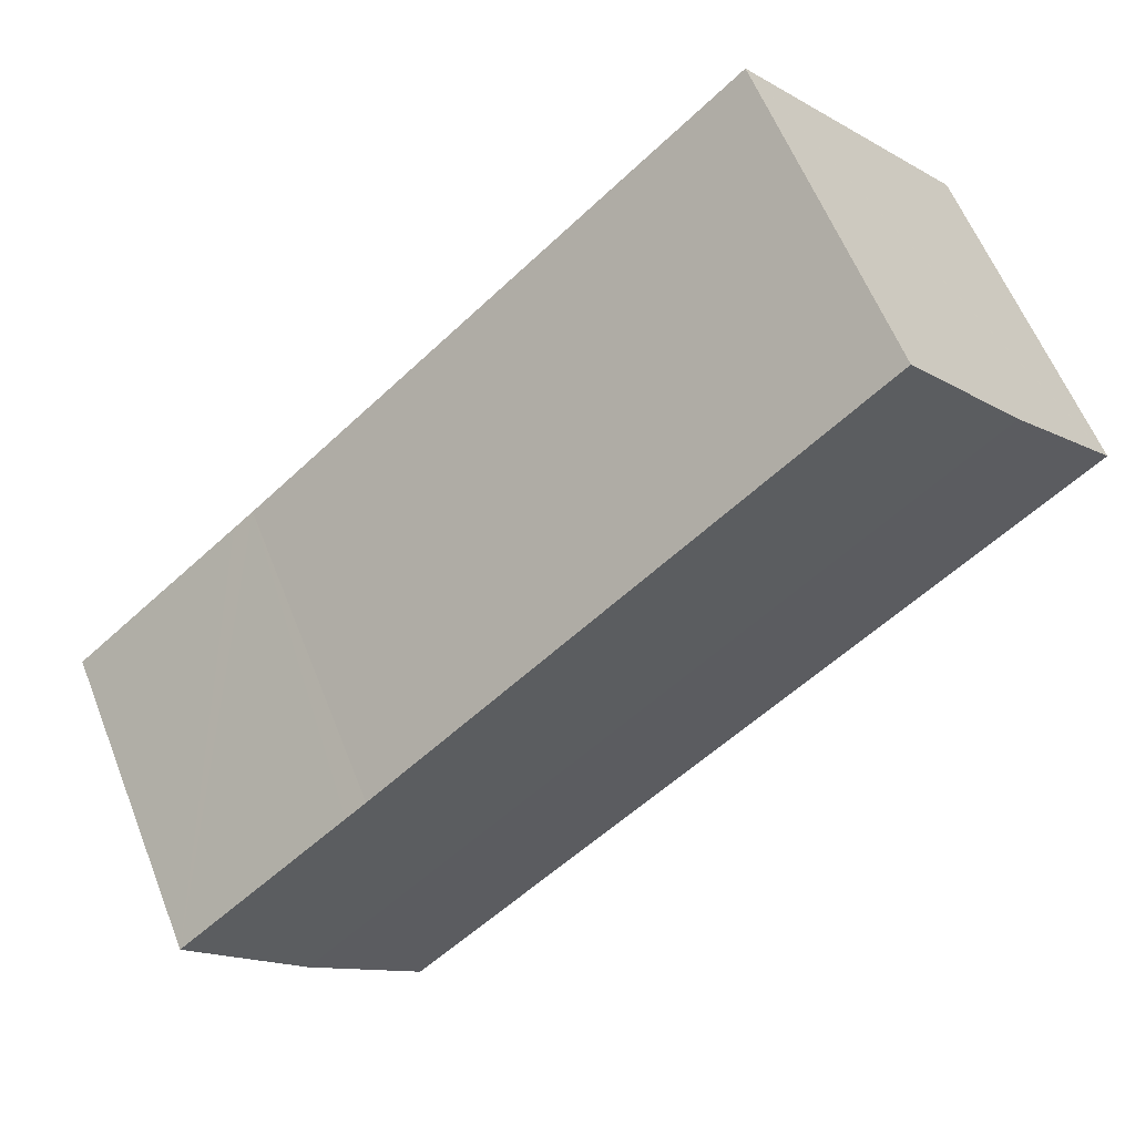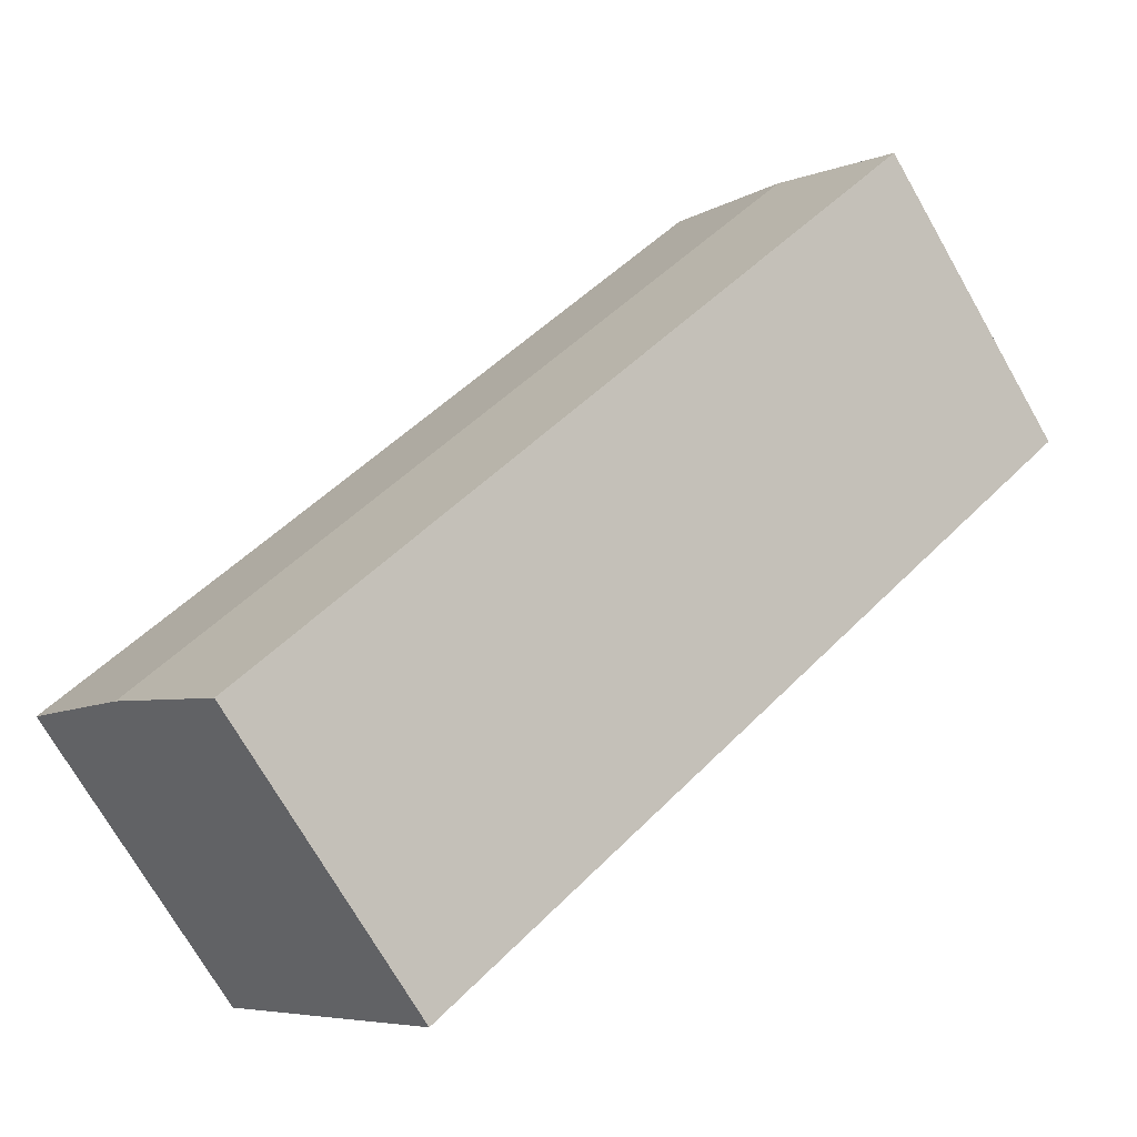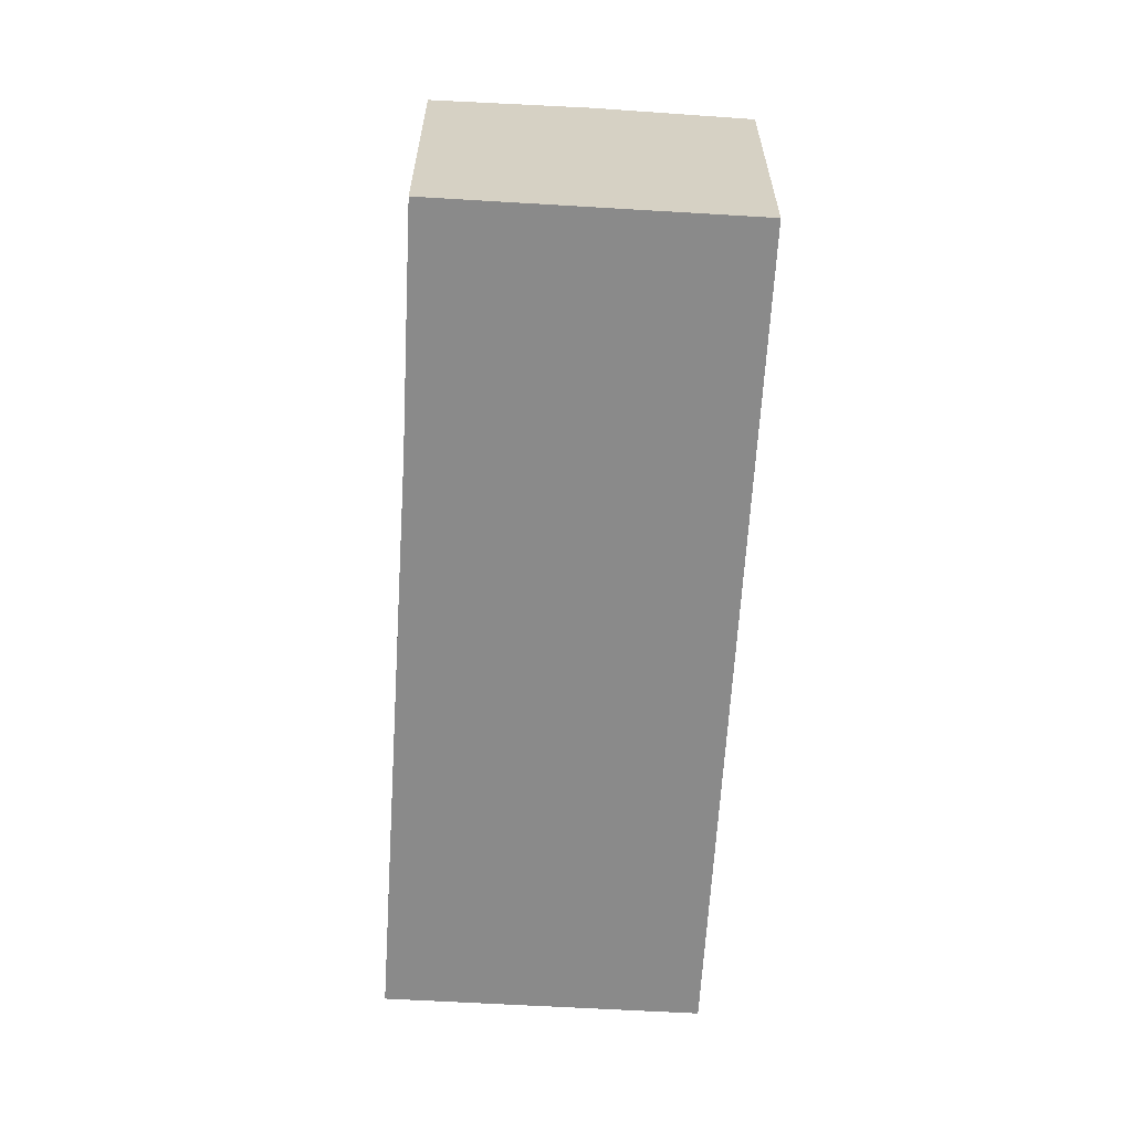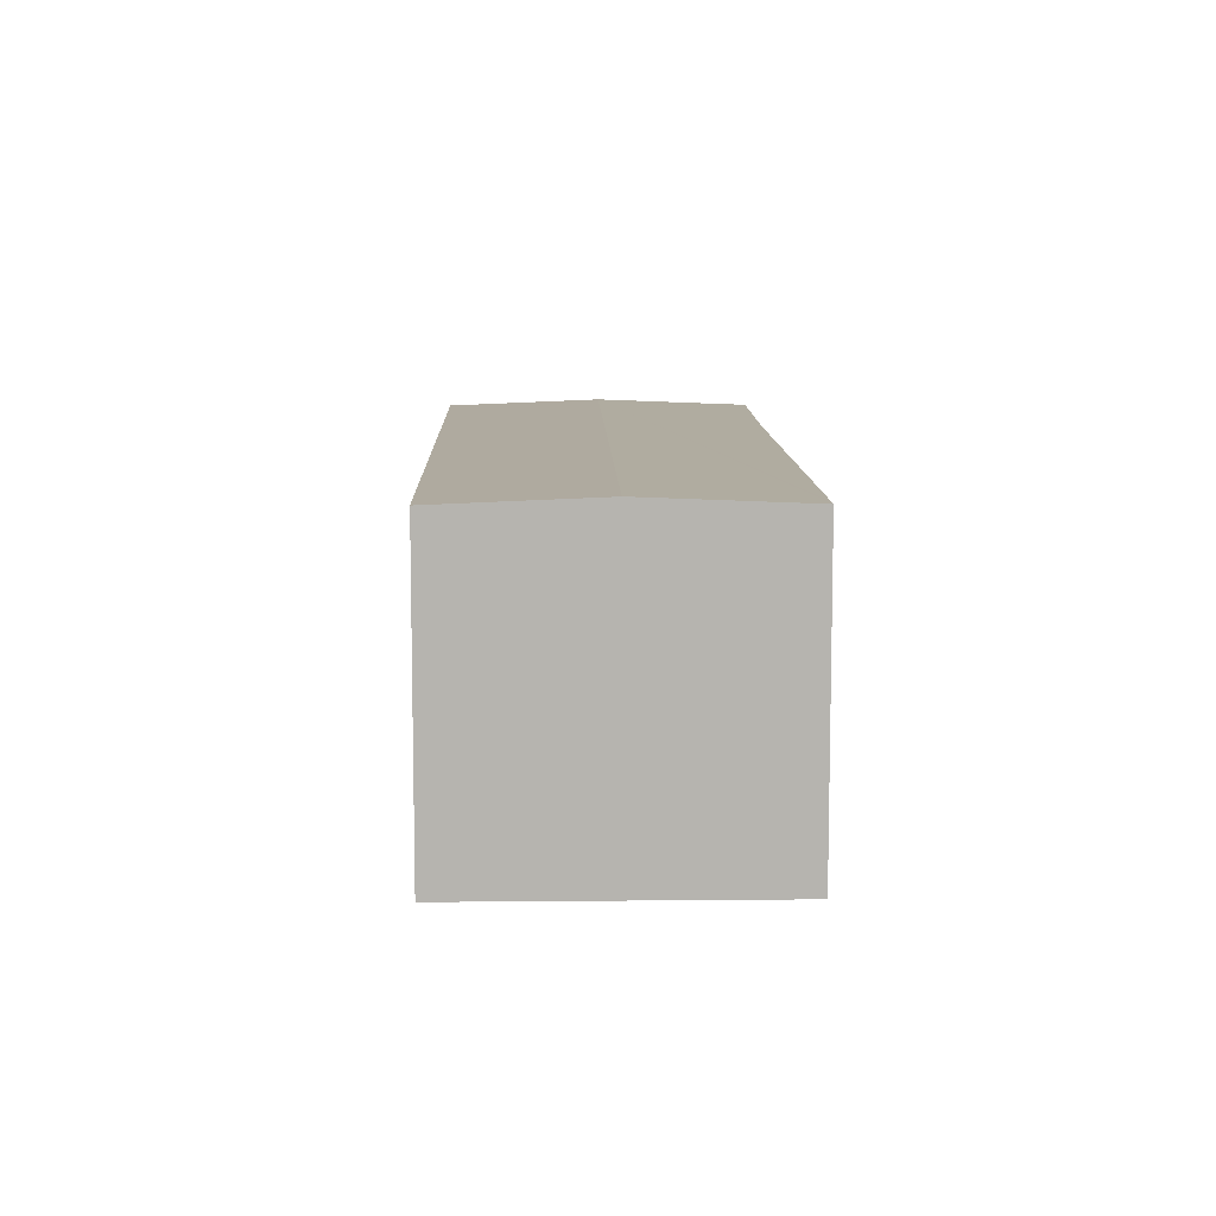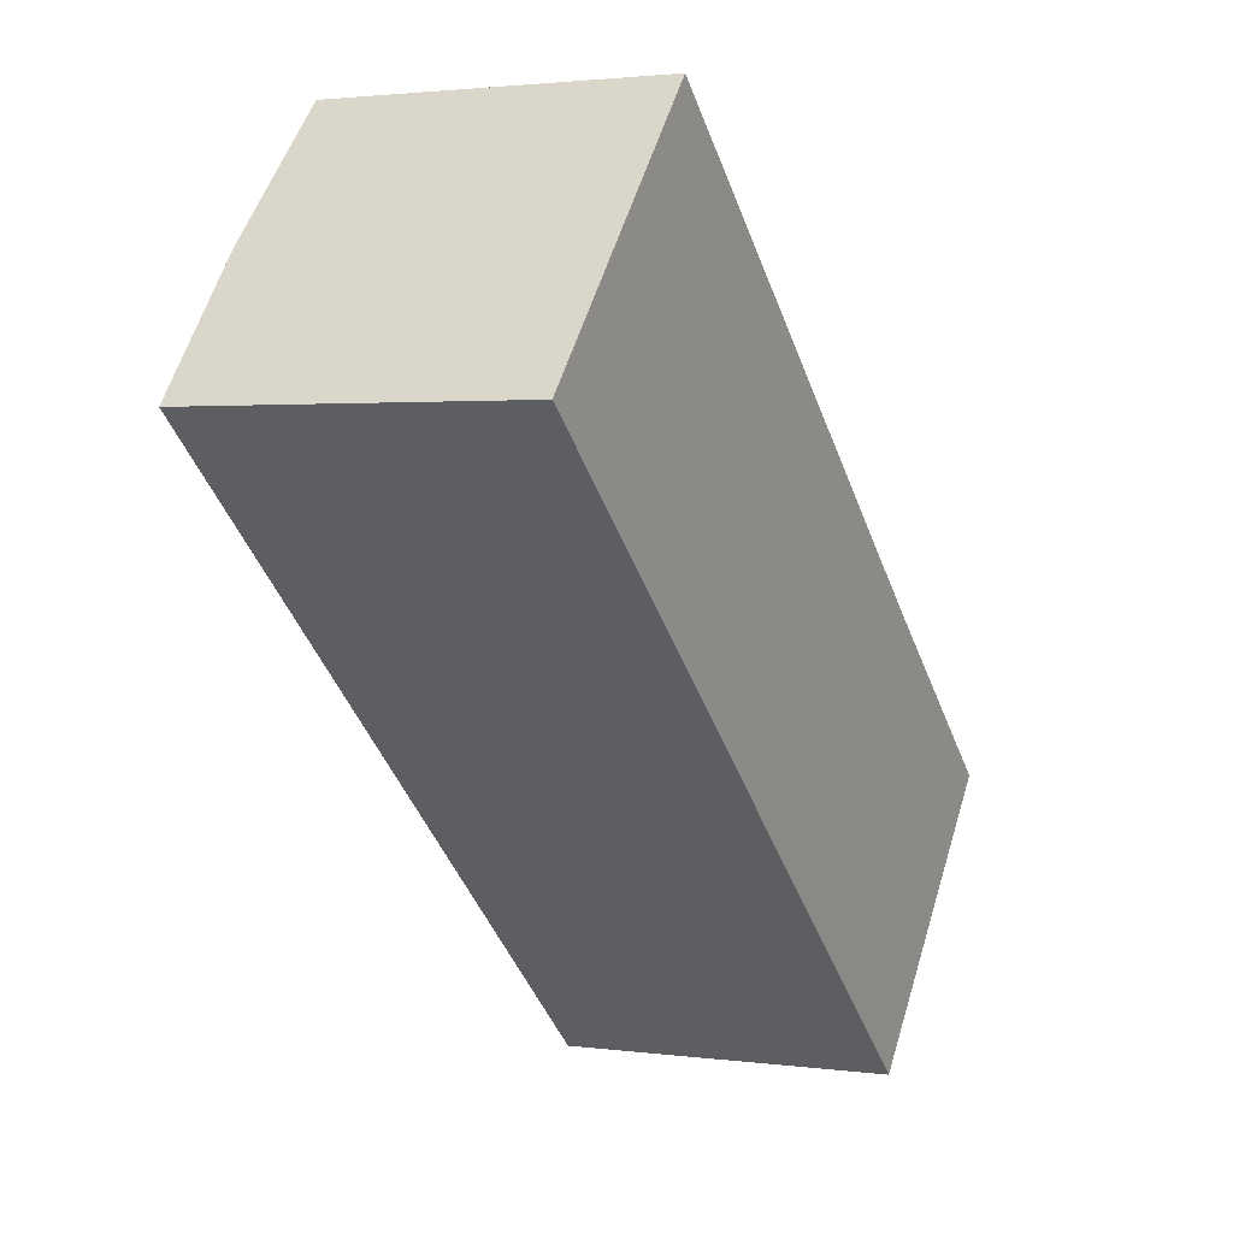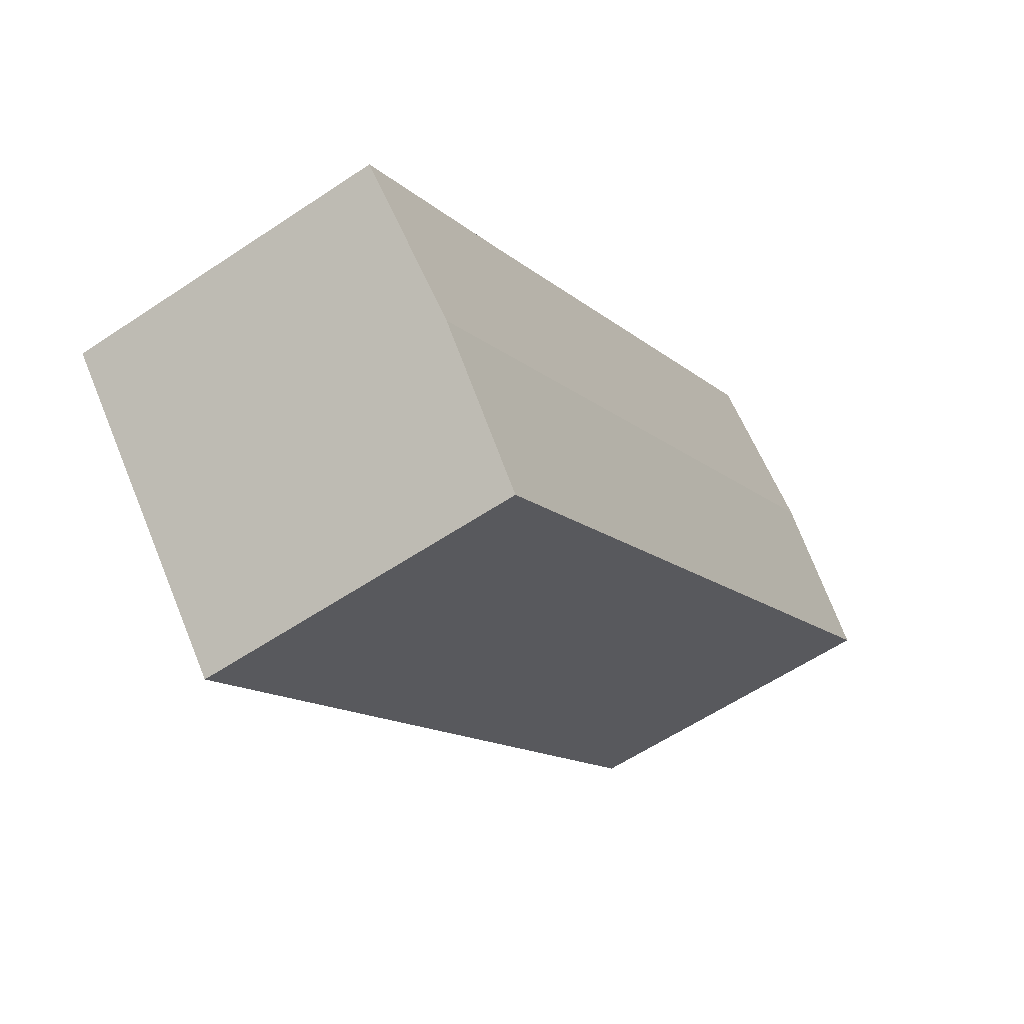
<metadata>
{"format":"obj","ext":"obj","renderer":"f3d","projection":"perspective","resolution":1024,"background":"white","views":[{"elev":59.2,"azim":158.6,"up":"+Z"},{"elev":-72.6,"azim":-150.2,"up":"+Z"},{"elev":-63.5,"azim":127.8,"up":"+Y"},{"elev":9.7,"azim":-50.3,"up":"+Y"},{"elev":2.1,"azim":-64.3,"up":"+Z"},{"elev":-58.4,"azim":124.8,"up":"+Z"}]}
</metadata>
<code>
v  9.496 14.62 10.87
v  35.09 14.89 -20.65
v  4.961 14.89 5.68
v  9.932 14.59 11.37
v  10.5 14.59 10.87
v  31.41 14.6 -7.55
v  32.33 14.6 -8.335
v  40.08 14.59 -14.97
v  30.11 14.59 -26.32
v  0.029 14.6 0.033
v  30.1 14.59 -26.34
v  0 14.6 8.937e-16
v  9.932 -6.963e-16 11.37
v  4.961 -3.478e-16 5.68
v  0.029 -2.021e-18 0.033
v  0 0 0
v  9.496 -6.658e-16 10.87
v  10.5 -6.658e-16 10.87
v  31.41 4.623e-16 -7.55
v  32.33 5.104e-16 -8.335
v  40.08 9.166e-16 -14.97
v  35.09 1.264e-15 -20.65
v  30.1 1.613e-15 -26.34
v  30.11 1.612e-15 -26.32
g defaultobject
f 1 2 3
f 2 1 4
f 2 4 5
f 2 5 6
f 2 6 7
f 2 7 8
f 9 3 2
f 3 9 10
f 10 9 11
f 10 11 12
f 1 13 4
f 13 1 3
f 13 3 10
f 13 10 12
f 13 12 14
f 14 12 15
f 15 12 16
f 13 14 17
f 13 5 4
f 5 13 6
f 6 13 18
f 6 18 19
f 6 19 7
f 7 19 8
f 8 19 20
f 8 20 21
f 21 2 8
f 2 21 9
f 9 21 22
f 9 22 11
f 11 22 23
f 23 22 24
f 11 16 12
f 16 11 23
f 20 22 21
f 22 20 24
f 24 20 23
f 23 20 16
f 16 20 19
f 16 19 18
f 16 18 15
f 15 18 14
f 14 18 13
f 14 13 17

</code>
